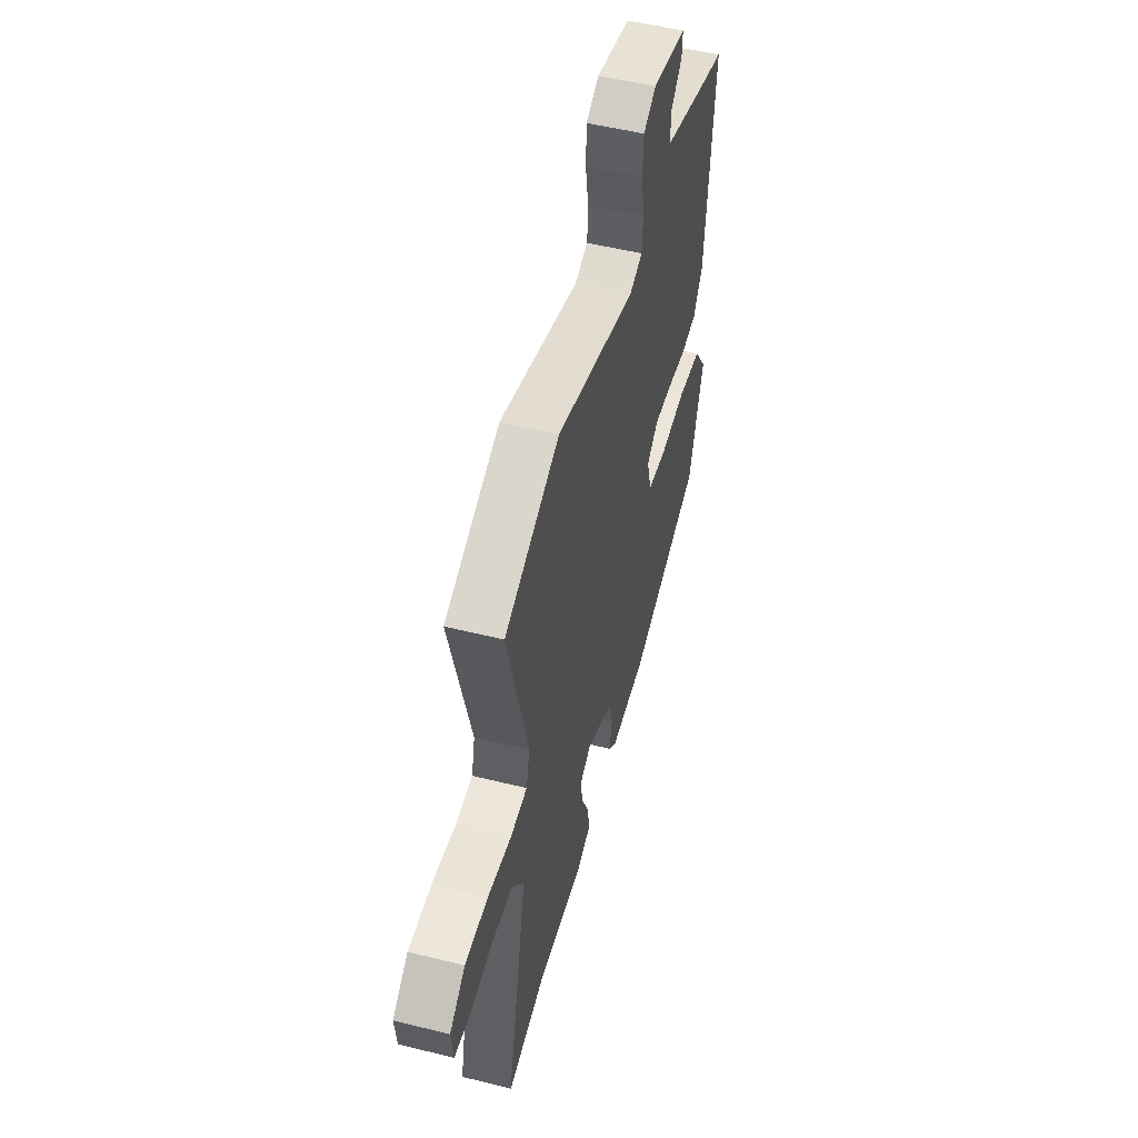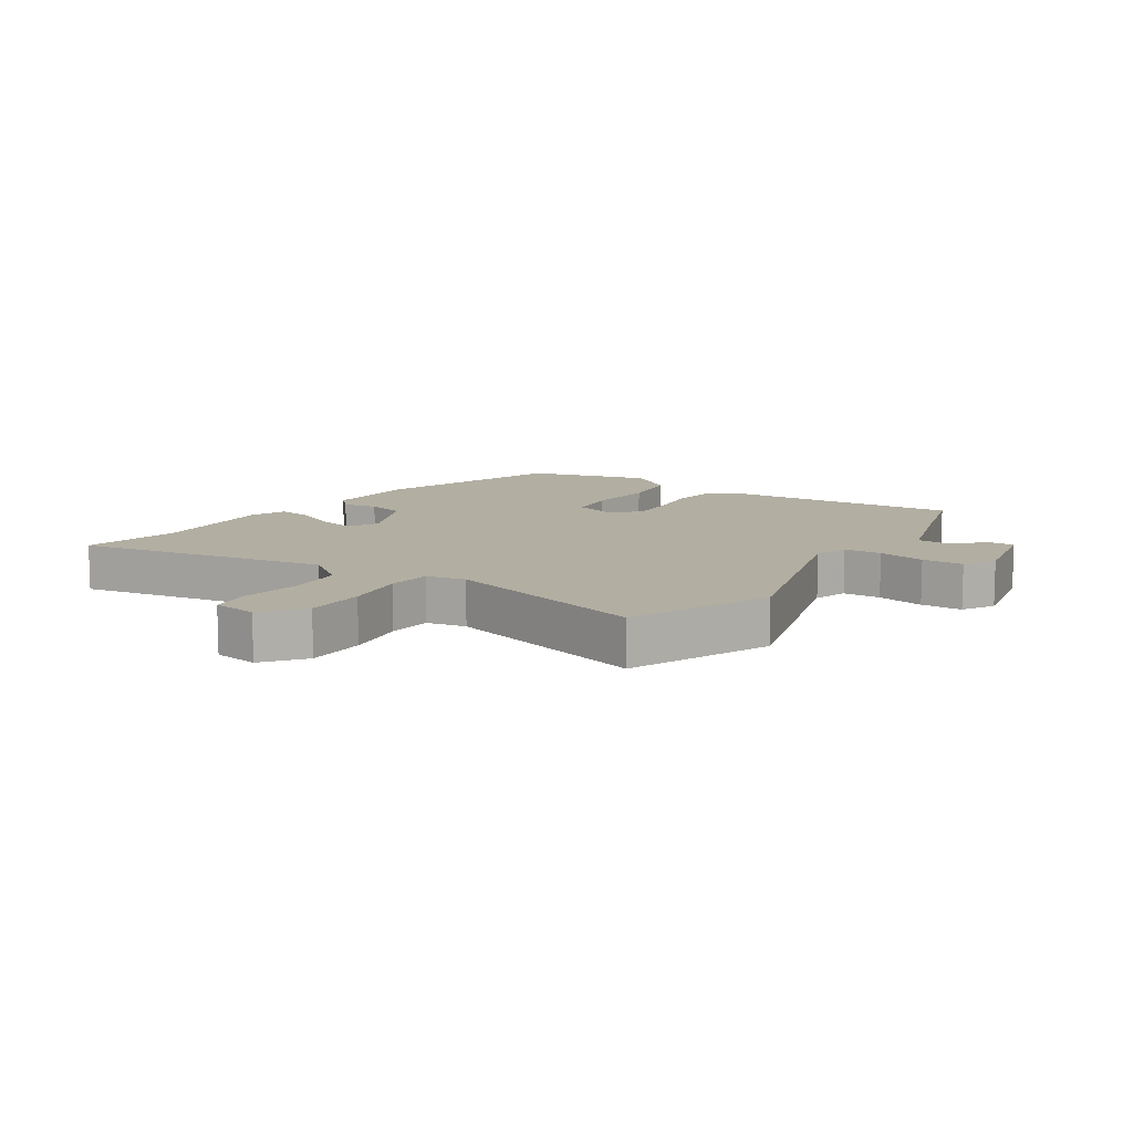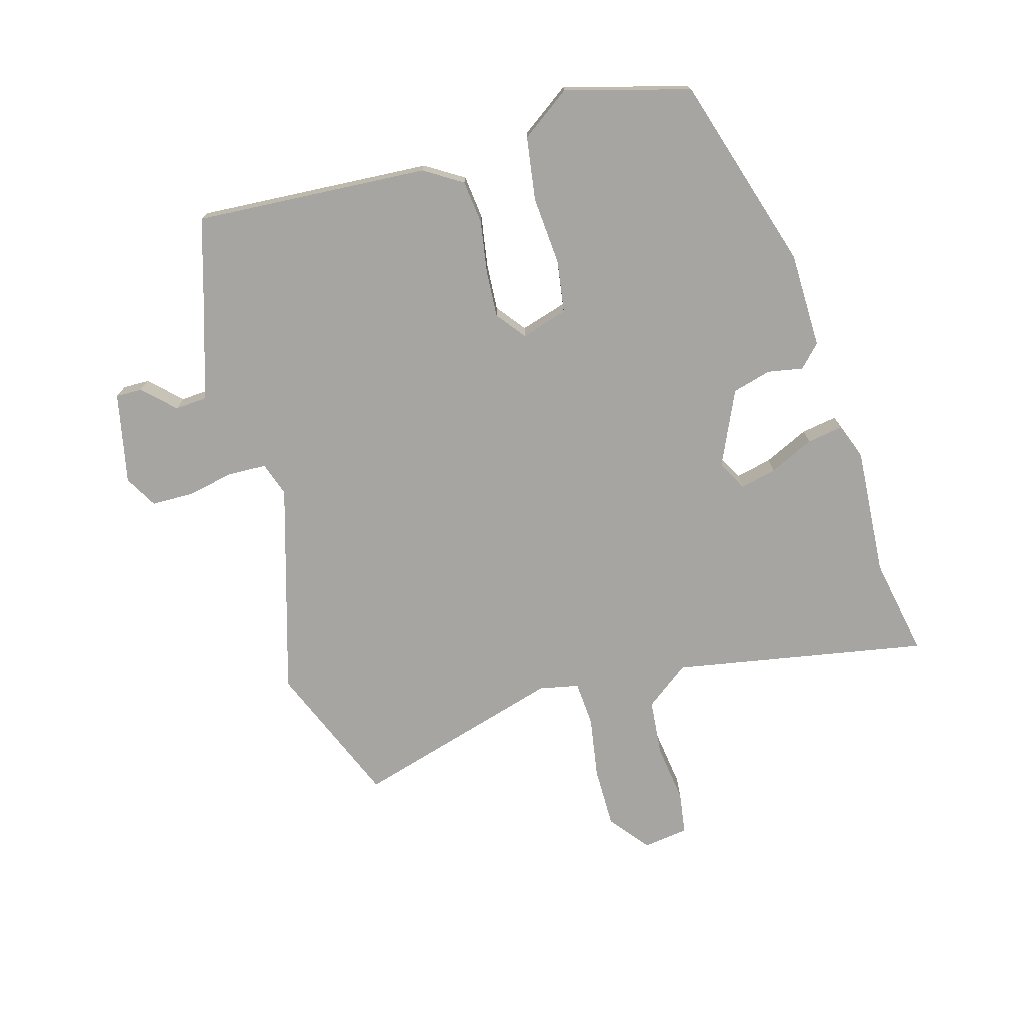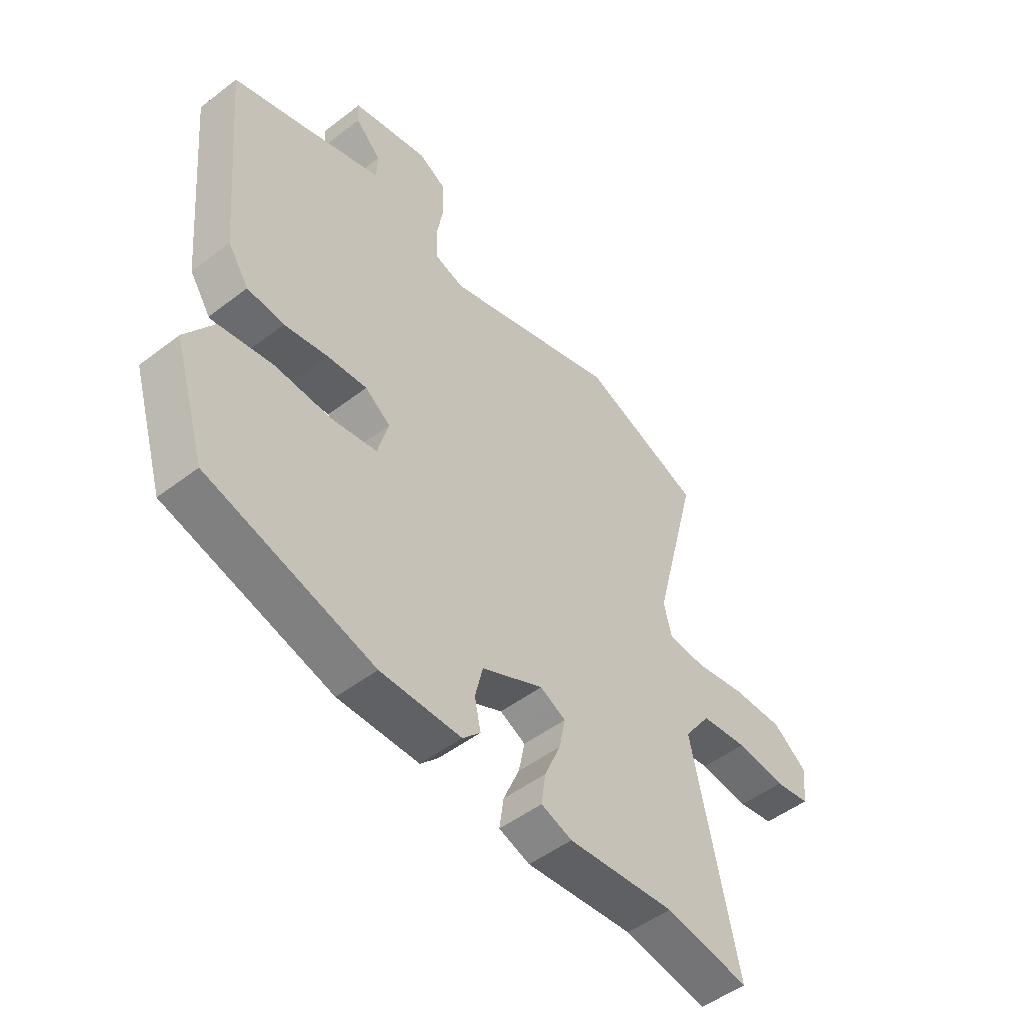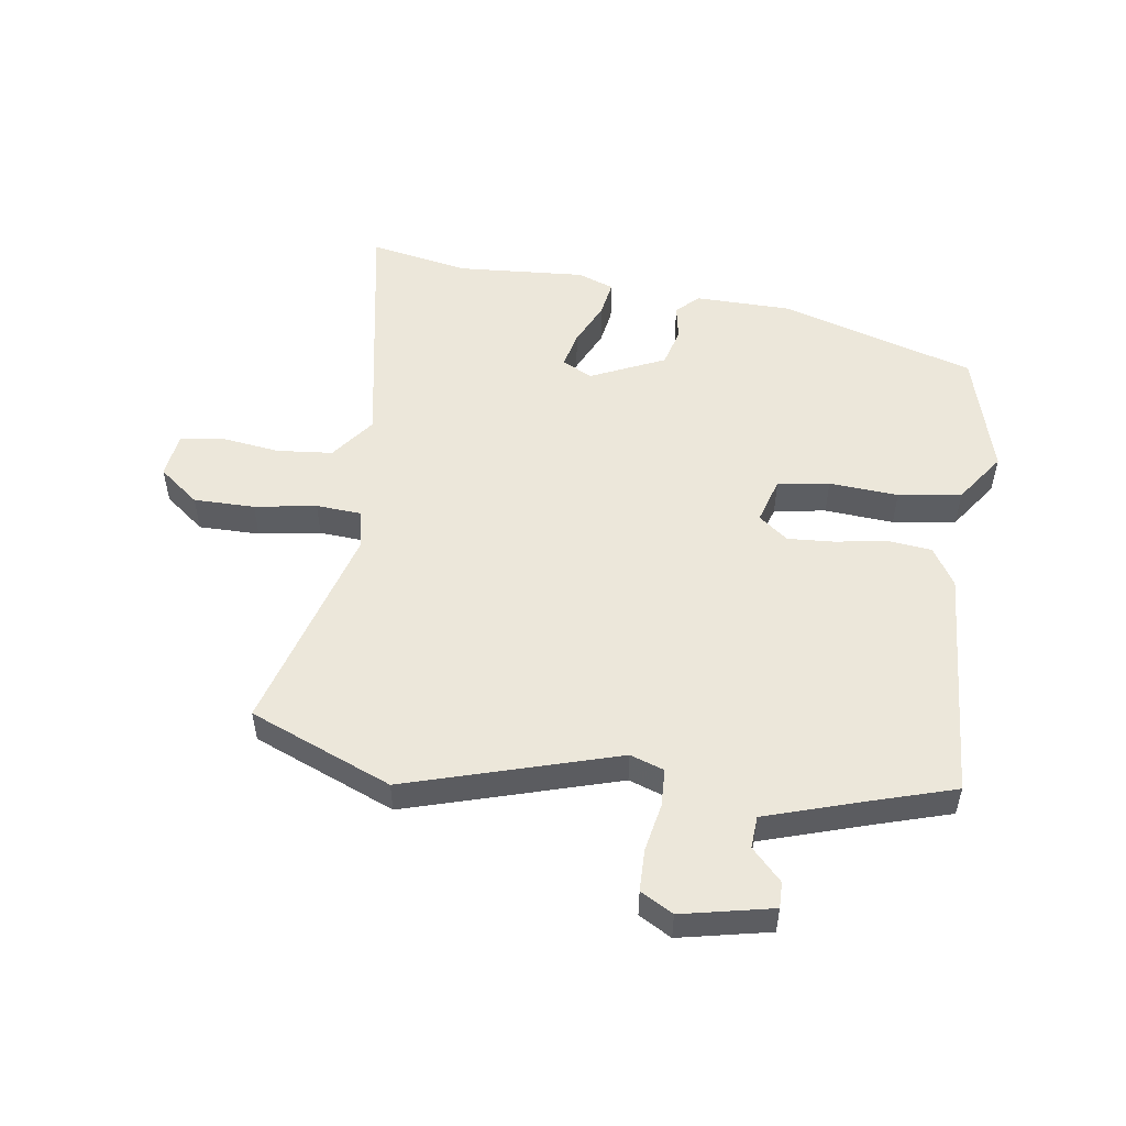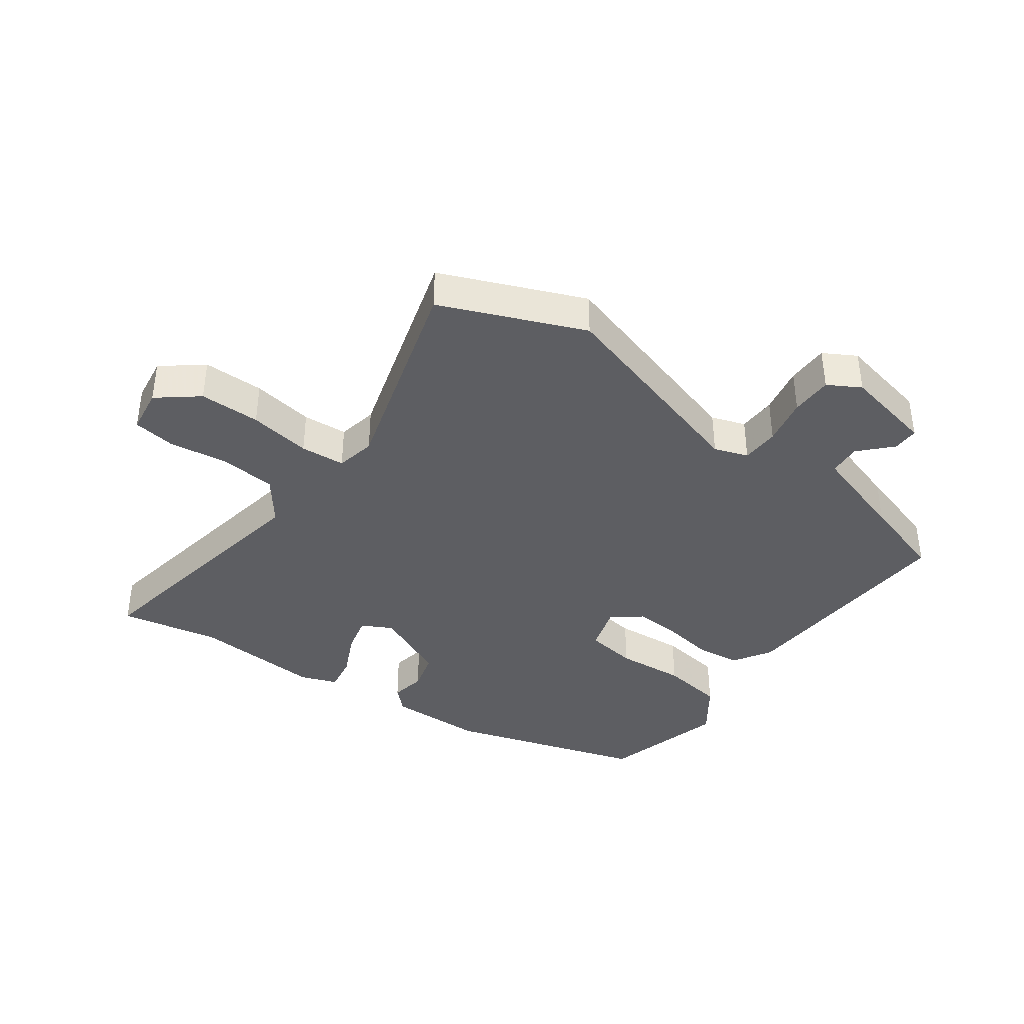
<metadata>
{"format":"obj","ext":"obj","renderer":"f3d","projection":"perspective","resolution":1024,"background":"white","views":[{"elev":52.0,"azim":-75.0,"up":"+Z"},{"elev":10.7,"azim":-54.6,"up":"+Y"},{"elev":-73.8,"azim":107.6,"up":"+Y"},{"elev":-50.0,"azim":130.1,"up":"+Z"},{"elev":52.4,"azim":9.9,"up":"+Y"},{"elev":-39.1,"azim":-34.0,"up":"+Y"}]}
</metadata>
<code>
v -0.54 0.07 0.485
v -0.309 0.07 0.572
v 0.027 0.07 0.461
v 0.082 0.07 0.478
v 0.086 0.07 0.539
v 0.073 0.07 0.616
v 0.076 0.07 0.683
v 0.129 0.07 0.711
v 0.274 0.07 0.676
v 0.272 0.07 0.634
v 0.223 0.07 0.586
v 0.225 0.07 0.534
v 0.38 0.07 0.48
v 0.514 0.07 0.435
v 0.479 0.07 0.06
v 0.439 0.07 0
v 0.369 0.07 -0.006
v 0.286 0.07 0.01
v 0.211 0.07 0.017
v 0.163 0.07 -0.018
v 0.183 0.07 -0.093
v 0.266 0.07 -0.108
v 0.377 0.07 -0.103
v 0.478 0.07 -0.121
v 0.532 0.07 -0.202
v 0.471 0.07 -0.4
v 0.155 0.07 -0.487
v 0.001 0.07 -0.485
v -0.033 0.07 -0.45
v -0.021 0.07 -0.394
v -0.036 0.07 -0.331
v -0.154 0.07 -0.273
v -0.203 0.07 -0.297
v -0.191 0.07 -0.356
v -0.16 0.07 -0.428
v -0.152 0.07 -0.486
v -0.211 0.07 -0.506
v -0.416 0.07 -0.486
v -0.577 0.07 -0.512
v -0.491 0.07 -0.105
v -0.542 0.07 -0.033
v -0.632 0.07 -0.022
v -0.727 0.07 -0.032
v -0.795 0.07 -0.02
v -0.803 0.07 0.053
v -0.737 0.07 0.102
v -0.639 0.07 0.099
v -0.54 0.07 0.08
v -0.468 0.07 0.083
v -0.453 0.07 0.146
v -0.54 0 0.485
v -0.309 0 0.572
v 0.027 0 0.461
v 0.082 0 0.478
v 0.086 0 0.539
v 0.073 0 0.616
v 0.076 0 0.683
v 0.129 0 0.711
v 0.274 0 0.676
v 0.272 0 0.634
v 0.223 0 0.586
v 0.225 0 0.534
v 0.38 0 0.48
v 0.514 0 0.435
v 0.479 0 0.06
v 0.439 0 0
v 0.369 0 -0.006
v 0.286 0 0.01
v 0.211 0 0.017
v 0.163 0 -0.018
v 0.183 0 -0.093
v 0.266 0 -0.108
v 0.377 0 -0.103
v 0.478 0 -0.121
v 0.532 0 -0.202
v 0.471 0 -0.4
v 0.155 0 -0.487
v 0.001 0 -0.485
v -0.033 0 -0.45
v -0.021 0 -0.394
v -0.036 0 -0.331
v -0.154 0 -0.273
v -0.203 0 -0.297
v -0.191 0 -0.356
v -0.16 0 -0.428
v -0.152 0 -0.486
v -0.211 0 -0.506
v -0.416 0 -0.486
v -0.577 0 -0.512
v -0.491 0 -0.105
v -0.542 0 -0.033
v -0.632 0 -0.022
v -0.727 0 -0.032
v -0.795 0 -0.02
v -0.803 0 0.053
v -0.737 0 0.102
v -0.639 0 0.099
v -0.54 0 0.08
v -0.468 0 0.083
v -0.453 0 0.146
f 46 47 48
f 45 46 48
f 44 45 48
f 43 44 48
f 42 43 48
f 41 42 48 49
f 40 41 49
f 38 39 40
f 40 49 50
f 38 40 50
f 37 38 50
f 36 37 50
f 35 36 50
f 34 35 50
f 28 29 30
f 27 28 30
f 26 27 30
f 25 26 30
f 24 25 30
f 23 24 30
f 22 23 30
f 21 22 30 31
f 20 21 31 32
f 16 17 18
f 15 16 18
f 14 15 18
f 13 14 18
f 12 13 18 19
f 11 12 19 20
f 9 10 11
f 8 9 11
f 7 8 11
f 6 7 11
f 5 6 11
f 4 5 11 20
f 50 1 2 3
f 20 32 33
f 4 20 33
f 3 4 33
f 50 3 33
f 33 34 50
f 98 97 96
f 98 96 95
f 98 95 94
f 98 94 93
f 98 93 92
f 99 98 92 91
f 99 91 90
f 90 89 88
f 100 99 90
f 100 90 88
f 100 88 87
f 100 87 86
f 100 86 85
f 100 85 84
f 80 79 78
f 80 78 77
f 80 77 76
f 80 76 75
f 80 75 74
f 80 74 73
f 80 73 72
f 81 80 72 71
f 82 81 71 70
f 68 67 66
f 68 66 65
f 68 65 64
f 68 64 63
f 69 68 63 62
f 70 69 62 61
f 61 60 59
f 61 59 58
f 61 58 57
f 61 57 56
f 61 56 55
f 70 61 55 54
f 53 52 51 100
f 83 82 70
f 83 70 54
f 83 54 53
f 83 53 100
f 100 84 83
f 1 51 52 2
f 2 52 53 3
f 3 53 54 4
f 4 54 55 5
f 5 55 56 6
f 6 56 57 7
f 7 57 58 8
f 8 58 59 9
f 9 59 60 10
f 10 60 61 11
f 11 61 62 12
f 12 62 63 13
f 13 63 64 14
f 14 64 65 15
f 15 65 66 16
f 16 66 67 17
f 17 67 68 18
f 18 68 69 19
f 19 69 70 20
f 20 70 71 21
f 21 71 72 22
f 22 72 73 23
f 23 73 74 24
f 24 74 75 25
f 25 75 76 26
f 26 76 77 27
f 27 77 78 28
f 28 78 79 29
f 29 79 80 30
f 30 80 81 31
f 31 81 82 32
f 32 82 83 33
f 33 83 84 34
f 34 84 85 35
f 35 85 86 36
f 36 86 87 37
f 37 87 88 38
f 38 88 89 39
f 39 89 90 40
f 40 90 91 41
f 41 91 92 42
f 42 92 93 43
f 43 93 94 44
f 44 94 95 45
f 45 95 96 46
f 46 96 97 47
f 47 97 98 48
f 48 98 99 49
f 49 99 100 50
f 50 100 51 1

</code>
